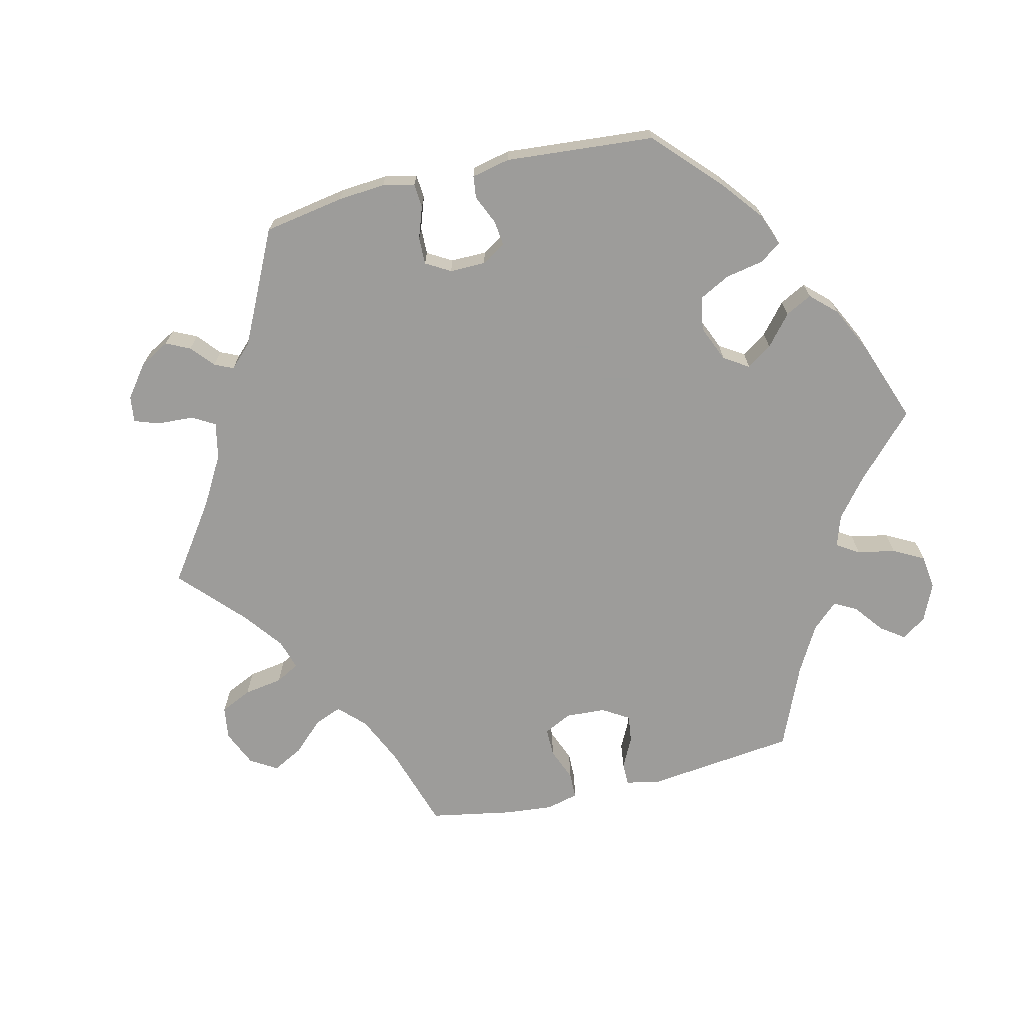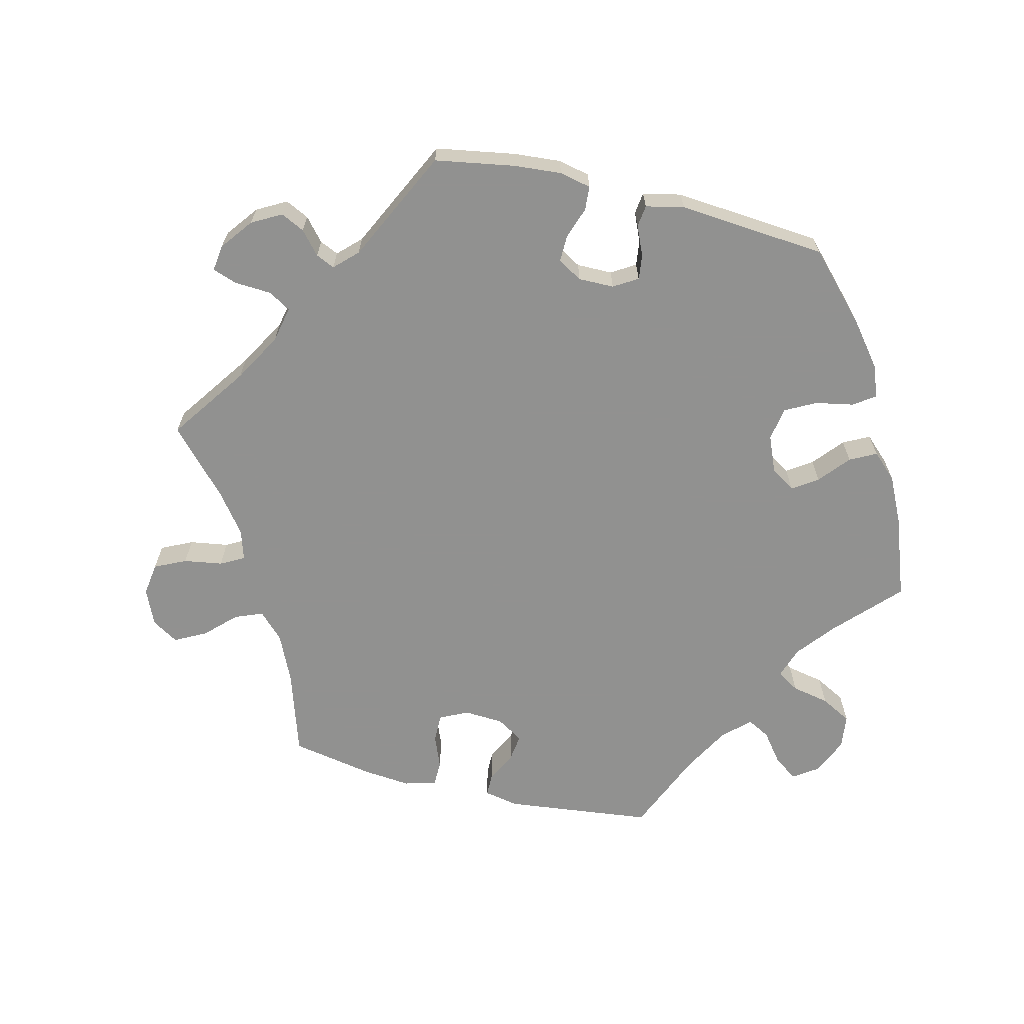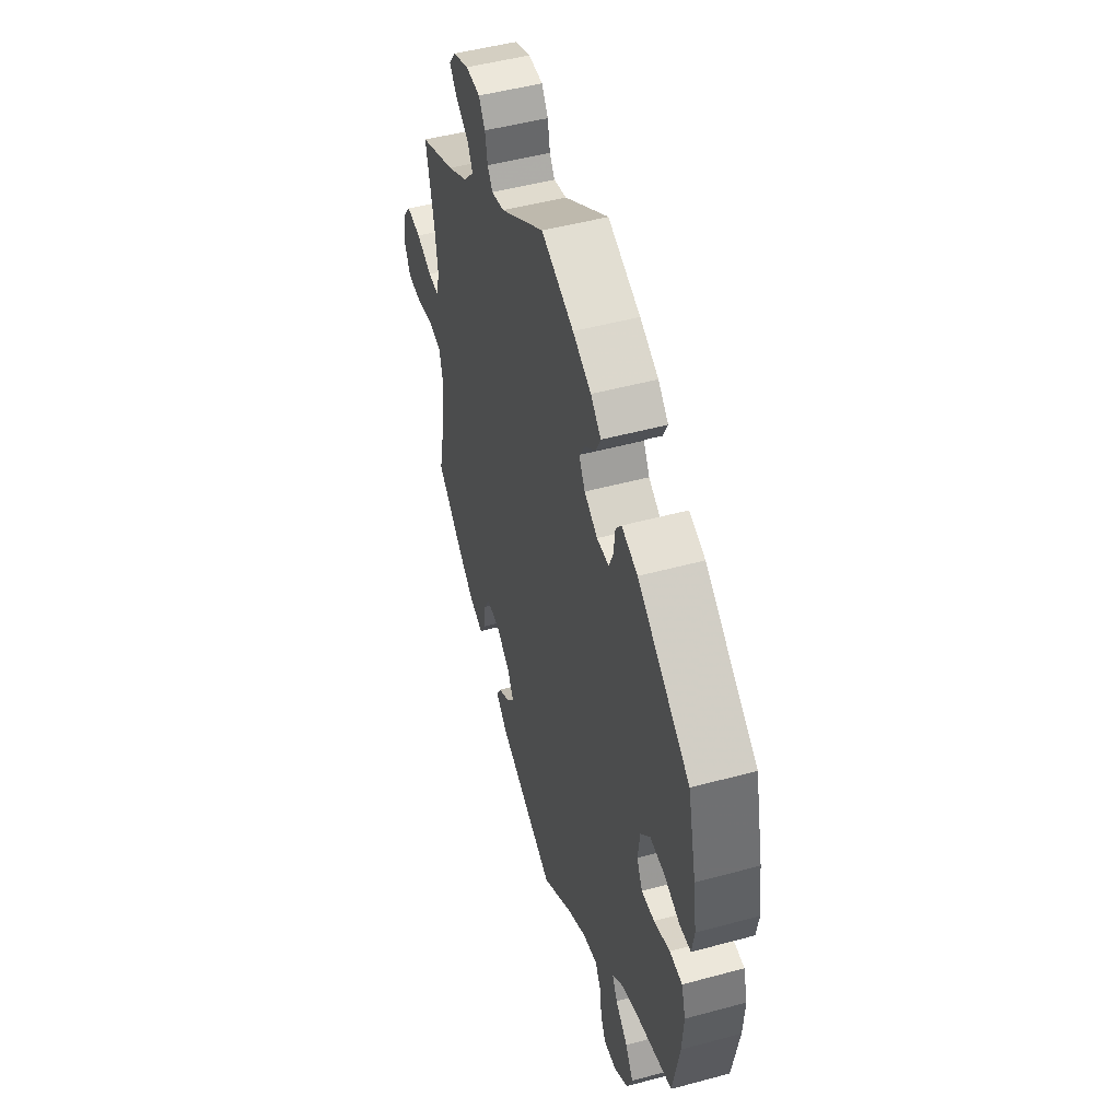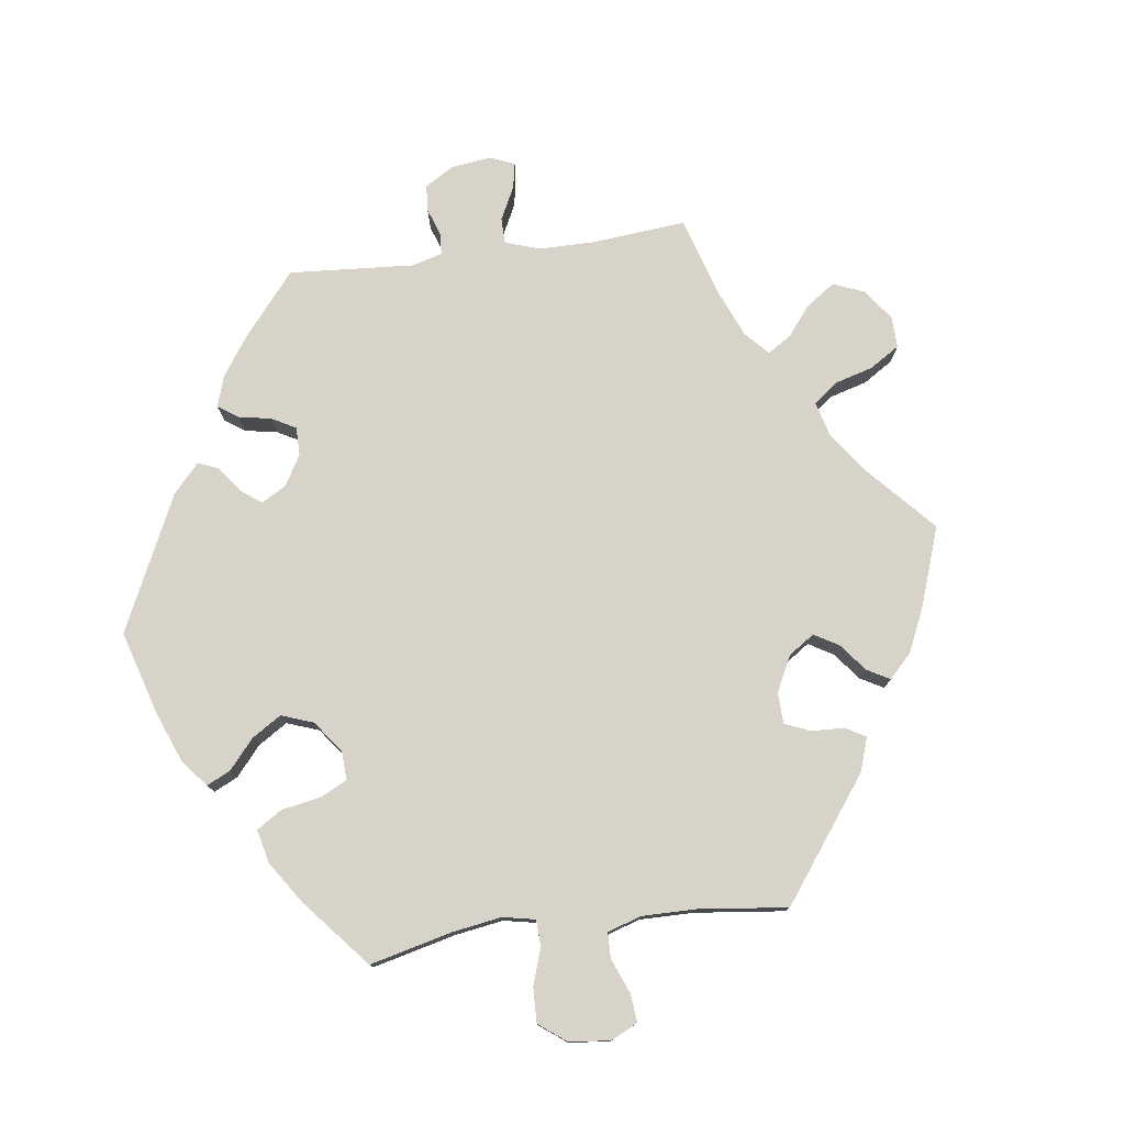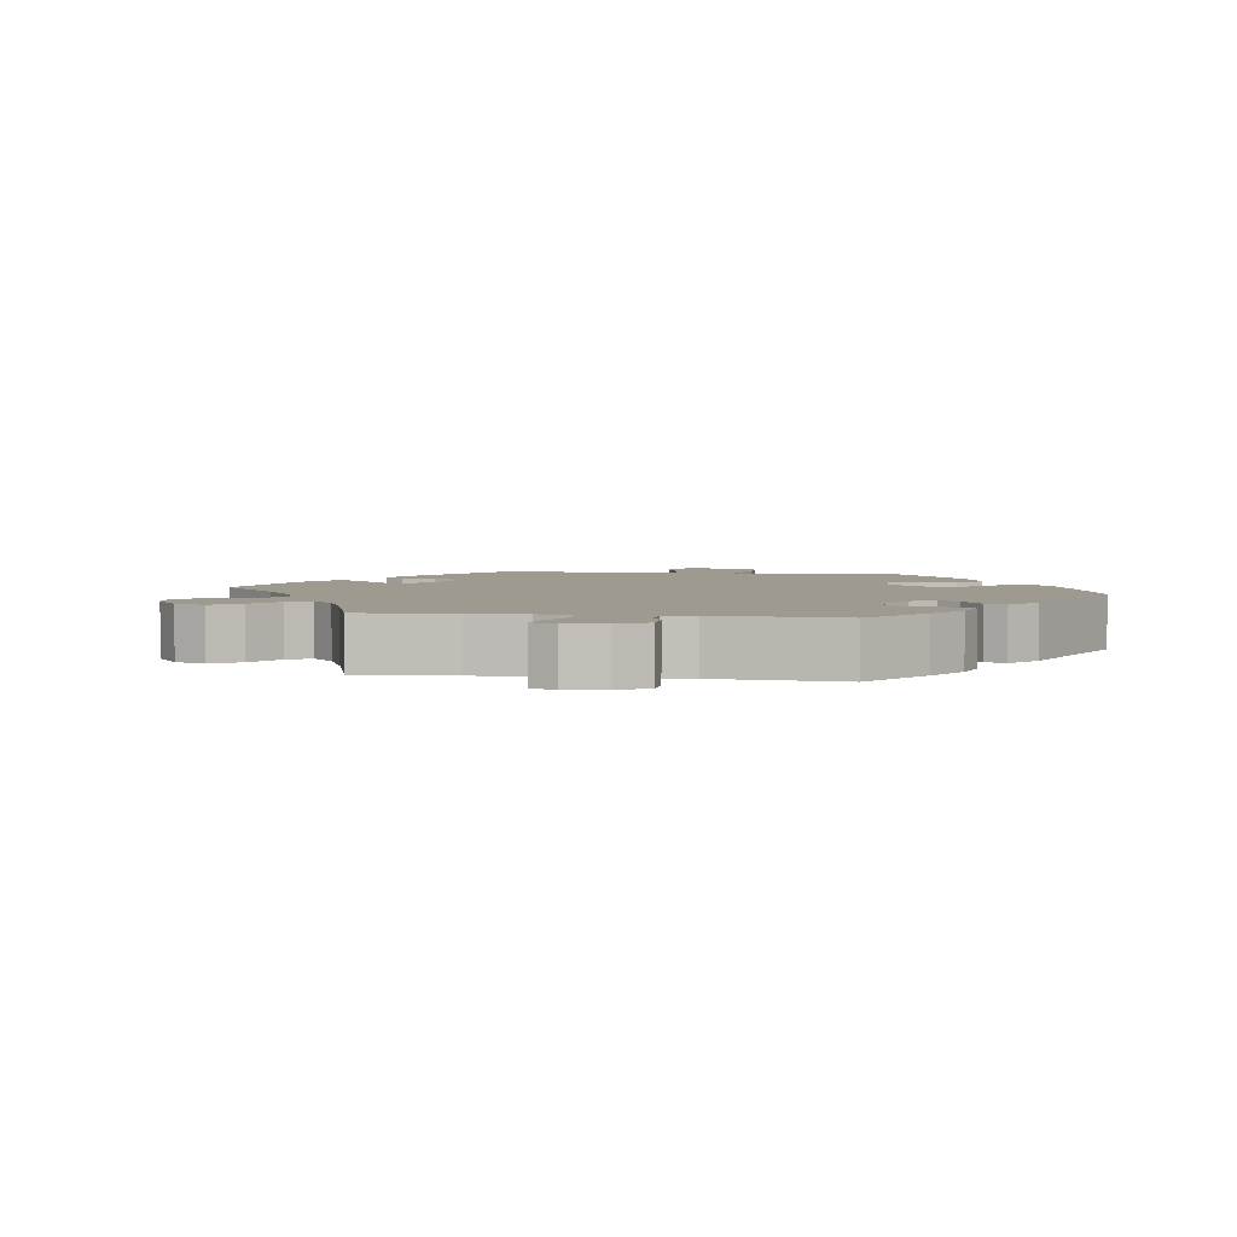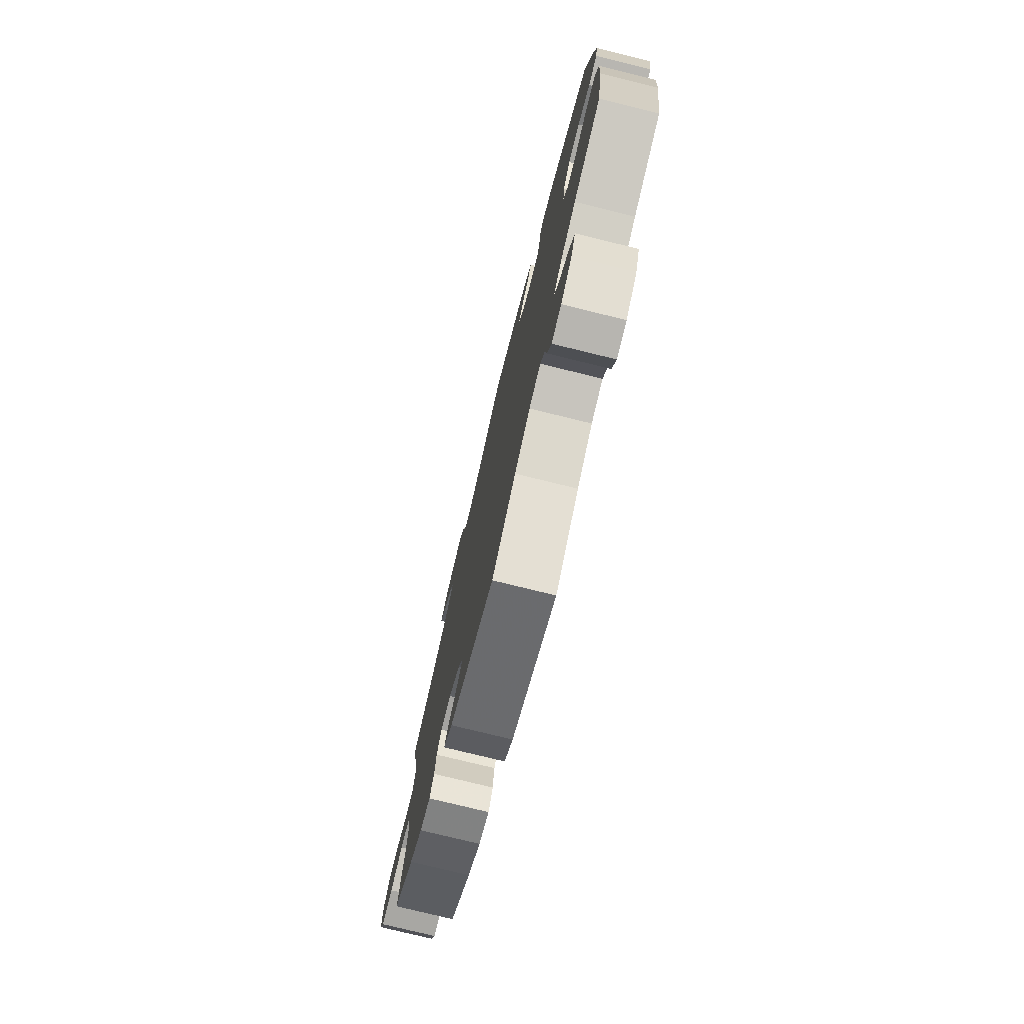
<metadata>
{"format":"obj","ext":"obj","renderer":"f3d","projection":"perspective","resolution":1024,"background":"white","views":[{"elev":-70.0,"azim":43.5,"up":"+Y"},{"elev":-66.0,"azim":16.3,"up":"+Y"},{"elev":49.2,"azim":73.3,"up":"+Z"},{"elev":77.1,"azim":142.3,"up":"+Y"},{"elev":3.8,"azim":-21.7,"up":"+Y"},{"elev":-76.8,"azim":76.2,"up":"+Z"}]}
</metadata>
<code>
v -0.38 0.07 0.345
v -0.311 0.07 0.385
v -0.276 0.07 0.424
v -0.294 0.07 0.456
v -0.338 0.07 0.485
v -0.362 0.07 0.513
v -0.339 0.07 0.543
v -0.286 0.07 0.565
v -0.238 0.07 0.564
v -0.217 0.07 0.533
v -0.209 0.07 0.491
v -0.192 0.07 0.467
v -0.149 0.07 0.478
v -0.001 0.07 0.578
v 0.107 0.07 0.538
v 0.168 0.07 0.509
v 0.202 0.07 0.478
v 0.187 0.07 0.447
v 0.151 0.07 0.416
v 0.131 0.07 0.383
v 0.151 0.07 0.348
v 0.195 0.07 0.323
v 0.235 0.07 0.324
v 0.249 0.07 0.357
v 0.254 0.07 0.402
v 0.273 0.07 0.427
v 0.326 0.07 0.41
v 0.5 0.07 0.289
v 0.529 0.07 0.167
v 0.54 0.07 0.092
v 0.532 0.07 0.044
v 0.495 0.07 0.041
v 0.443 0.07 0.059
v 0.394 0.07 0.061
v 0.363 0.07 0.024
v 0.356 0.07 -0.031
v 0.375 0.07 -0.068
v 0.418 0.07 -0.065
v 0.471 0.07 -0.046
v 0.513 0.07 -0.048
v 0.527 0.07 -0.095
v 0.522 0.07 -0.167
v 0.5 0.07 -0.289
v 0.384 0.07 -0.323
v 0.319 0.07 -0.348
v 0.284 0.07 -0.379
v 0.301 0.07 -0.412
v 0.342 0.07 -0.448
v 0.368 0.07 -0.49
v 0.349 0.07 -0.535
v 0.302 0.07 -0.569
v 0.26 0.07 -0.572
v 0.243 0.07 -0.535
v 0.236 0.07 -0.483
v 0.217 0.07 -0.452
v 0.168 0.07 -0.463
v 0.102 0.07 -0.502
v 0 0.07 -0.578
v -0.194 0.07 -0.494
v -0.232 0.07 -0.461
v -0.216 0.07 -0.433
v -0.176 0.07 -0.407
v -0.152 0.07 -0.376
v -0.173 0.07 -0.337
v -0.22 0.07 -0.306
v -0.264 0.07 -0.303
v -0.284 0.07 -0.338
v -0.291 0.07 -0.387
v -0.31 0.07 -0.419
v -0.355 0.07 -0.406
v -0.411 0.07 -0.366
v -0.501 0.07 -0.289
v -0.474 0.07 -0.166
v -0.467 0.07 -0.092
v -0.48 0.07 -0.043
v -0.522 0.07 -0.037
v -0.578 0.07 -0.051
v -0.628 0.07 -0.049
v -0.649 0.07 -0.01
v -0.643 0.07 0.045
v -0.614 0.07 0.082
v -0.565 0.07 0.078
v -0.513 0.07 0.058
v -0.475 0.07 0.057
v -0.465 0.07 0.101
v -0.474 0.07 0.171
v -0.501 0.07 0.289
v -0.38 0 0.345
v -0.311 0 0.385
v -0.276 0 0.424
v -0.294 0 0.456
v -0.338 0 0.485
v -0.362 0 0.513
v -0.339 0 0.543
v -0.286 0 0.565
v -0.238 0 0.564
v -0.217 0 0.533
v -0.209 0 0.491
v -0.192 0 0.467
v -0.149 0 0.478
v -0.001 0 0.578
v 0.107 0 0.538
v 0.168 0 0.509
v 0.202 0 0.478
v 0.187 0 0.447
v 0.151 0 0.416
v 0.131 0 0.383
v 0.151 0 0.348
v 0.195 0 0.323
v 0.235 0 0.324
v 0.249 0 0.357
v 0.254 0 0.402
v 0.273 0 0.427
v 0.326 0 0.41
v 0.5 0 0.289
v 0.529 0 0.167
v 0.54 0 0.092
v 0.532 0 0.044
v 0.495 0 0.041
v 0.443 0 0.059
v 0.394 0 0.061
v 0.363 0 0.024
v 0.356 0 -0.031
v 0.375 0 -0.068
v 0.418 0 -0.065
v 0.471 0 -0.046
v 0.513 0 -0.048
v 0.527 0 -0.095
v 0.522 0 -0.167
v 0.5 0 -0.289
v 0.384 0 -0.323
v 0.319 0 -0.348
v 0.284 0 -0.379
v 0.301 0 -0.412
v 0.342 0 -0.448
v 0.368 0 -0.49
v 0.349 0 -0.535
v 0.302 0 -0.569
v 0.26 0 -0.572
v 0.243 0 -0.535
v 0.236 0 -0.483
v 0.217 0 -0.452
v 0.168 0 -0.463
v 0.102 0 -0.502
v 0 0 -0.578
v -0.194 0 -0.494
v -0.232 0 -0.461
v -0.216 0 -0.433
v -0.176 0 -0.407
v -0.152 0 -0.376
v -0.173 0 -0.337
v -0.22 0 -0.306
v -0.264 0 -0.303
v -0.284 0 -0.338
v -0.291 0 -0.387
v -0.31 0 -0.419
v -0.355 0 -0.406
v -0.411 0 -0.366
v -0.501 0 -0.289
v -0.474 0 -0.166
v -0.467 0 -0.092
v -0.48 0 -0.043
v -0.522 0 -0.037
v -0.578 0 -0.051
v -0.628 0 -0.049
v -0.649 0 -0.01
v -0.643 0 0.045
v -0.614 0 0.082
v -0.565 0 0.078
v -0.513 0 0.058
v -0.475 0 0.057
v -0.465 0 0.101
v -0.474 0 0.171
v -0.501 0 0.289
f 86 87 1
f 85 86 1 2
f 84 85 2 3
f 80 81 82 83
f 80 83 84
f 79 80 84
f 76 77 78 79
f 75 76 79 84
f 74 75 84 3
f 70 71 72 73
f 70 73 74 3
f 67 68 69 70
f 66 67 70 3
f 59 60 61 62
f 57 58 59 62
f 56 57 62 63
f 55 56 63 64
f 51 52 53 54
f 51 54 55
f 50 51 55
f 47 48 49 50
f 46 47 50 55
f 41 42 43 44
f 41 44 45
f 38 39 40 41
f 37 38 41 45
f 36 37 45 46
f 30 31 32 33
f 30 33 34
f 29 30 34
f 28 29 34
f 27 28 34 35
f 24 25 26 27
f 23 24 27 35
f 16 17 18 19
f 16 19 20
f 13 14 15 16
f 12 13 16 20
f 8 9 10 11
f 8 11 12
f 7 8 12
f 4 5 6 7
f 3 4 7 12
f 65 66 3 12
f 22 23 35 36
f 21 22 36 46
f 46 55 64 65
f 21 46 65
f 12 20 21 65
f 88 174 173
f 89 88 173 172
f 90 89 172 171
f 170 169 168 167
f 171 170 167
f 171 167 166
f 166 165 164 163
f 171 166 163 162
f 90 171 162 161
f 160 159 158 157
f 90 161 160 157
f 157 156 155 154
f 90 157 154 153
f 149 148 147 146
f 149 146 145 144
f 150 149 144 143
f 151 150 143 142
f 141 140 139 138
f 142 141 138
f 142 138 137
f 137 136 135 134
f 142 137 134 133
f 131 130 129 128
f 132 131 128
f 128 127 126 125
f 132 128 125 124
f 133 132 124 123
f 120 119 118 117
f 121 120 117
f 121 117 116
f 121 116 115
f 122 121 115 114
f 114 113 112 111
f 122 114 111 110
f 106 105 104 103
f 107 106 103
f 103 102 101 100
f 107 103 100 99
f 98 97 96 95
f 99 98 95
f 99 95 94
f 94 93 92 91
f 99 94 91 90
f 99 90 153 152
f 123 122 110 109
f 133 123 109 108
f 152 151 142 133
f 152 133 108
f 152 108 107 99
f 1 88 89 2
f 2 89 90 3
f 3 90 91 4
f 4 91 92 5
f 5 92 93 6
f 6 93 94 7
f 7 94 95 8
f 8 95 96 9
f 9 96 97 10
f 10 97 98 11
f 11 98 99 12
f 12 99 100 13
f 13 100 101 14
f 14 101 102 15
f 15 102 103 16
f 16 103 104 17
f 17 104 105 18
f 18 105 106 19
f 19 106 107 20
f 20 107 108 21
f 21 108 109 22
f 22 109 110 23
f 23 110 111 24
f 24 111 112 25
f 25 112 113 26
f 26 113 114 27
f 27 114 115 28
f 28 115 116 29
f 29 116 117 30
f 30 117 118 31
f 31 118 119 32
f 32 119 120 33
f 33 120 121 34
f 34 121 122 35
f 35 122 123 36
f 36 123 124 37
f 37 124 125 38
f 38 125 126 39
f 39 126 127 40
f 40 127 128 41
f 41 128 129 42
f 42 129 130 43
f 43 130 131 44
f 44 131 132 45
f 45 132 133 46
f 46 133 134 47
f 47 134 135 48
f 48 135 136 49
f 49 136 137 50
f 50 137 138 51
f 51 138 139 52
f 52 139 140 53
f 53 140 141 54
f 54 141 142 55
f 55 142 143 56
f 56 143 144 57
f 57 144 145 58
f 58 145 146 59
f 59 146 147 60
f 60 147 148 61
f 61 148 149 62
f 62 149 150 63
f 63 150 151 64
f 64 151 152 65
f 65 152 153 66
f 66 153 154 67
f 67 154 155 68
f 68 155 156 69
f 69 156 157 70
f 70 157 158 71
f 71 158 159 72
f 72 159 160 73
f 73 160 161 74
f 74 161 162 75
f 75 162 163 76
f 76 163 164 77
f 77 164 165 78
f 78 165 166 79
f 79 166 167 80
f 80 167 168 81
f 81 168 169 82
f 82 169 170 83
f 83 170 171 84
f 84 171 172 85
f 85 172 173 86
f 86 173 174 87
f 87 174 88 1

</code>
